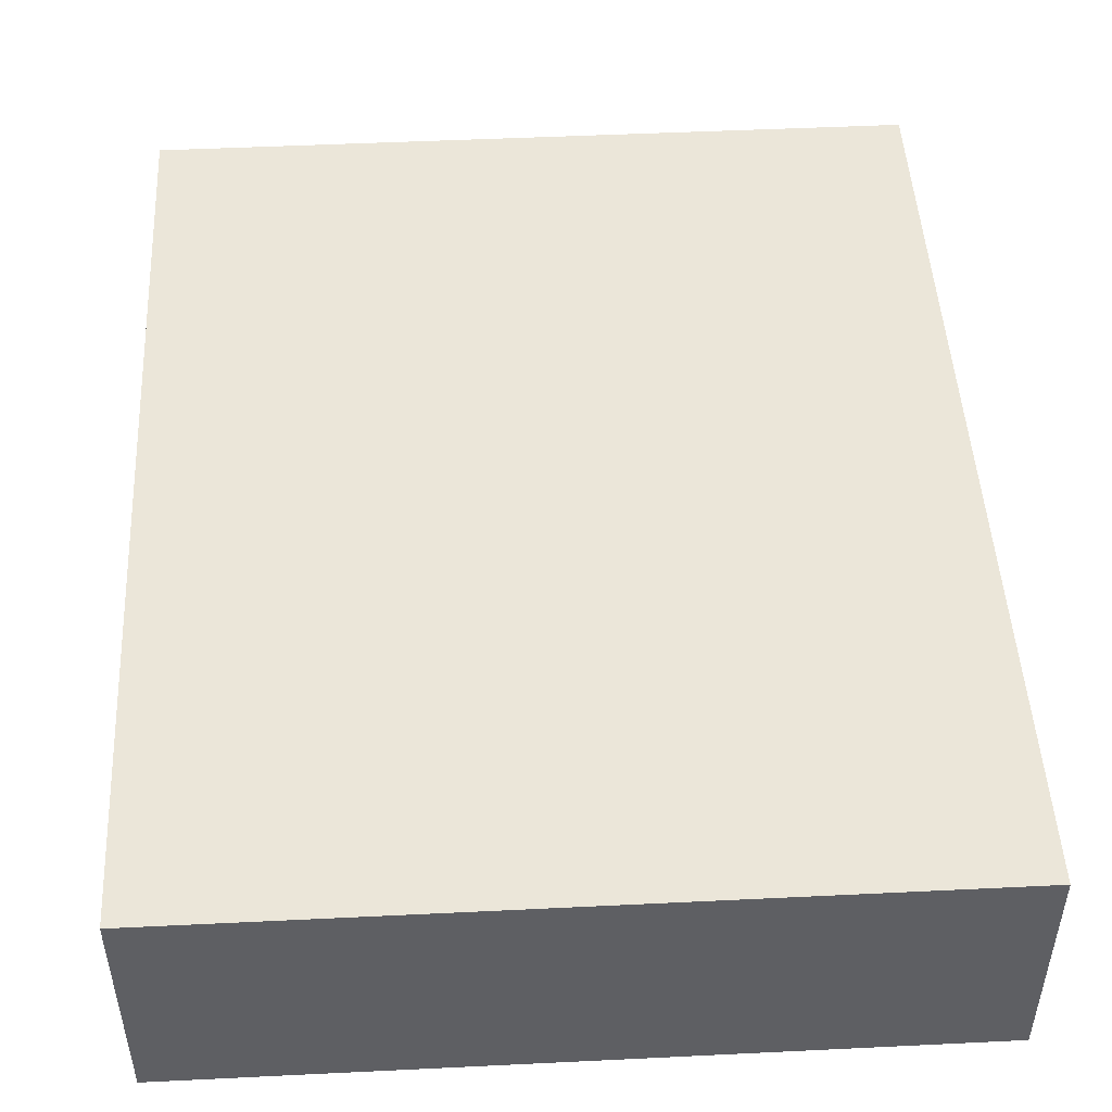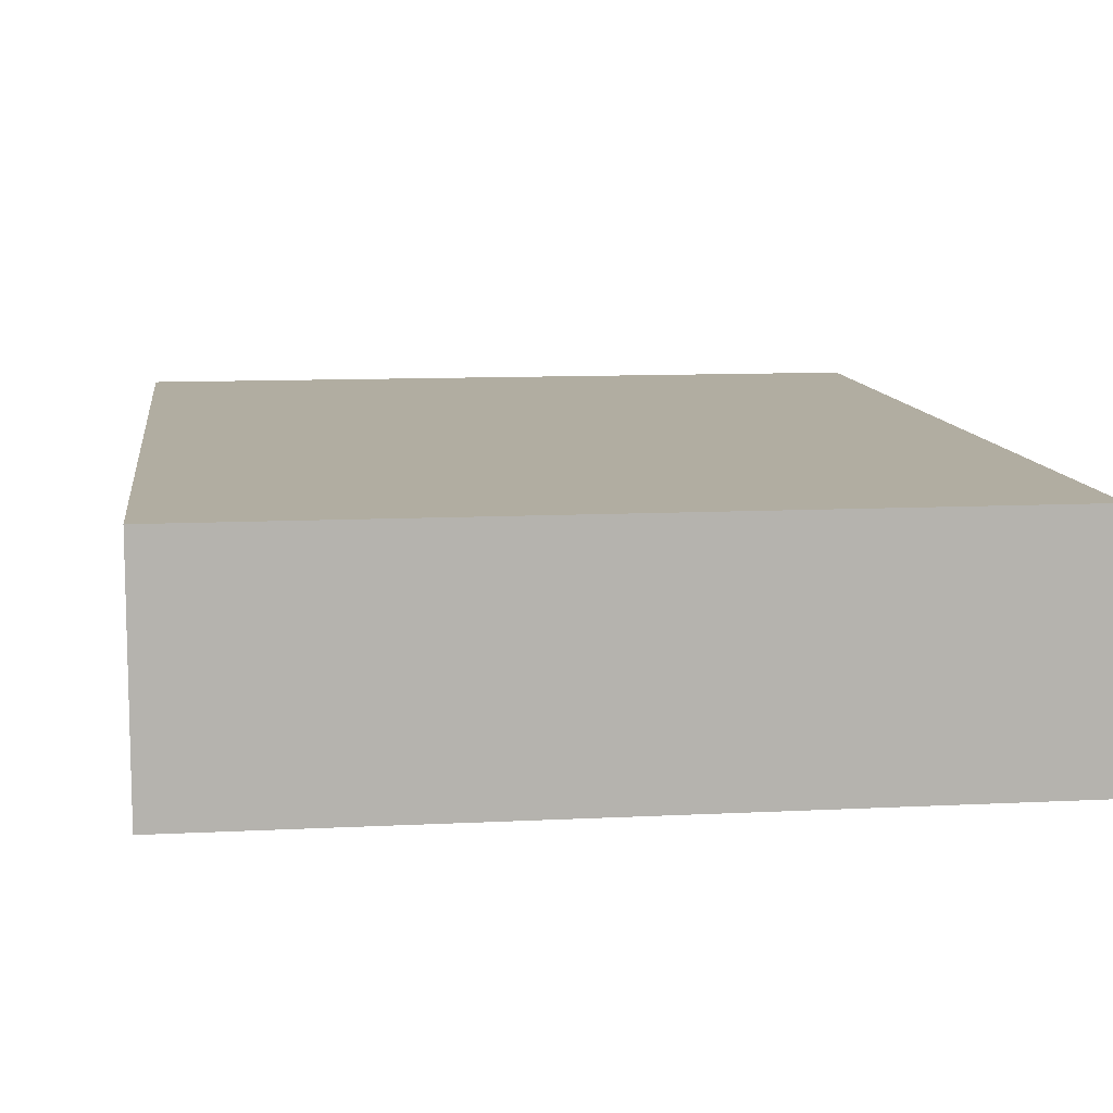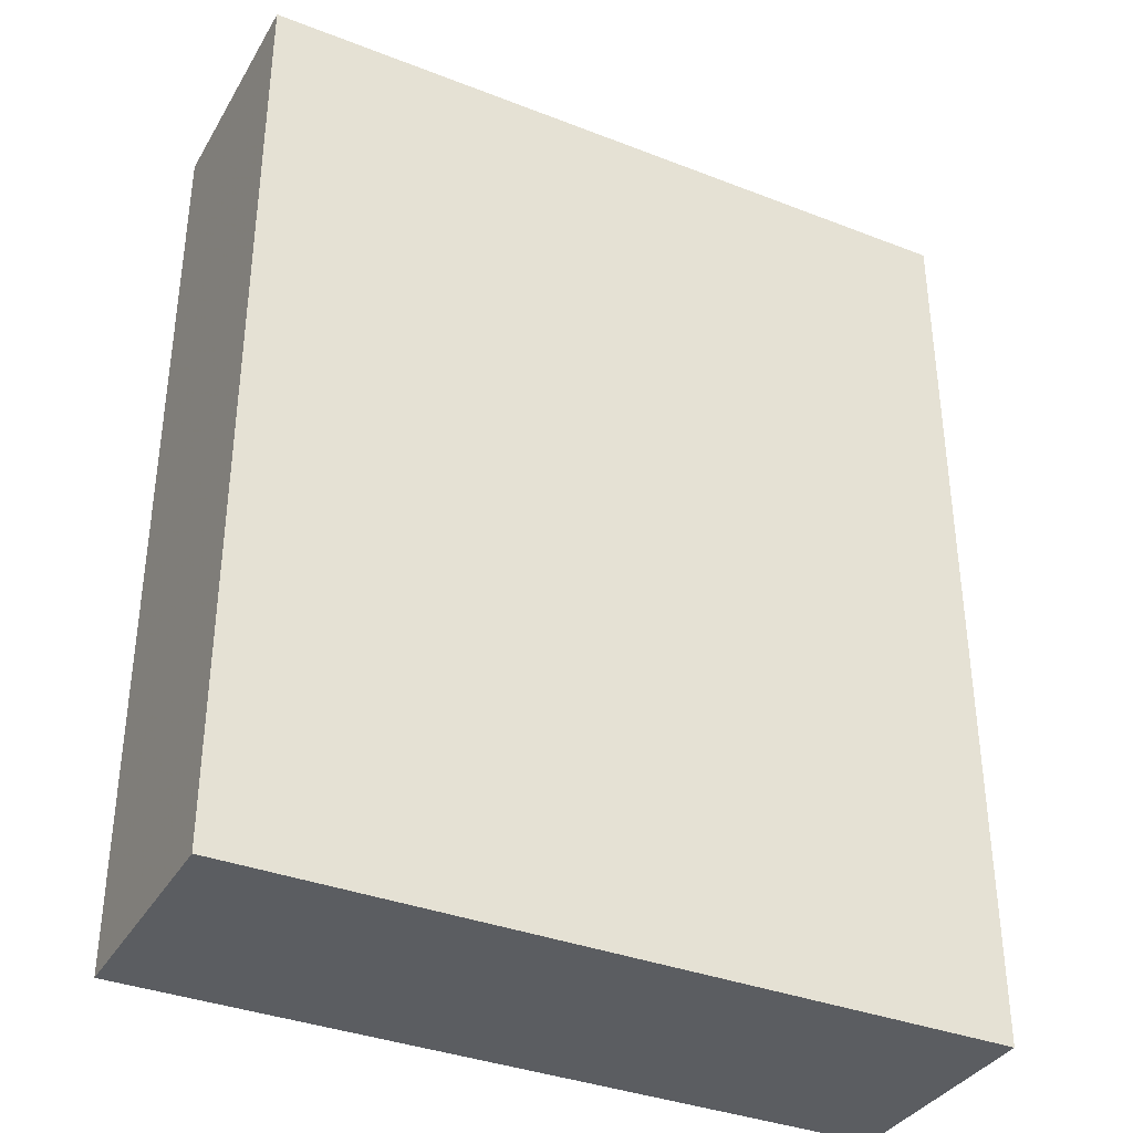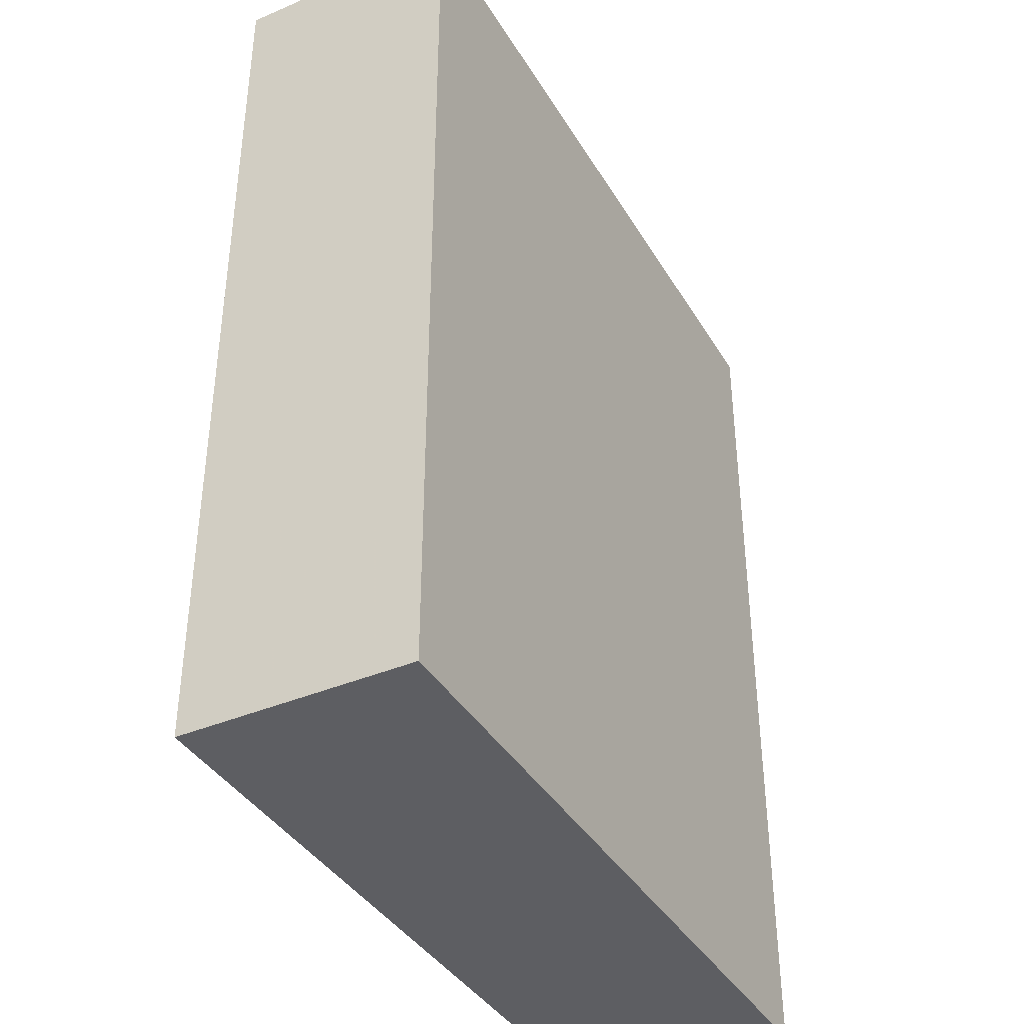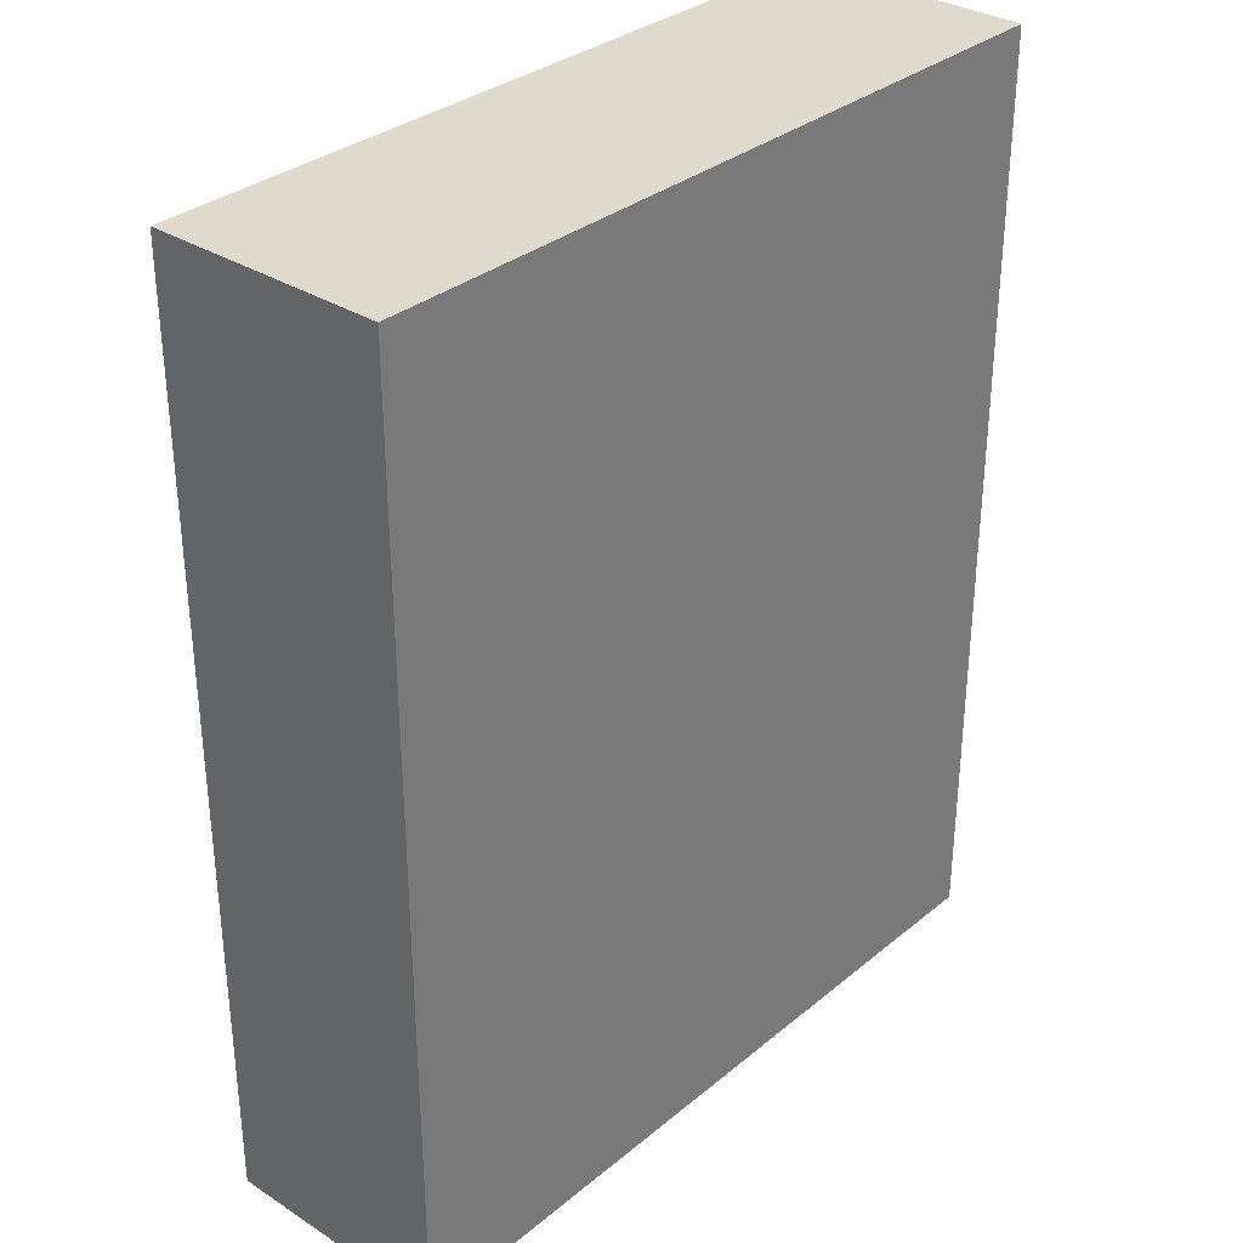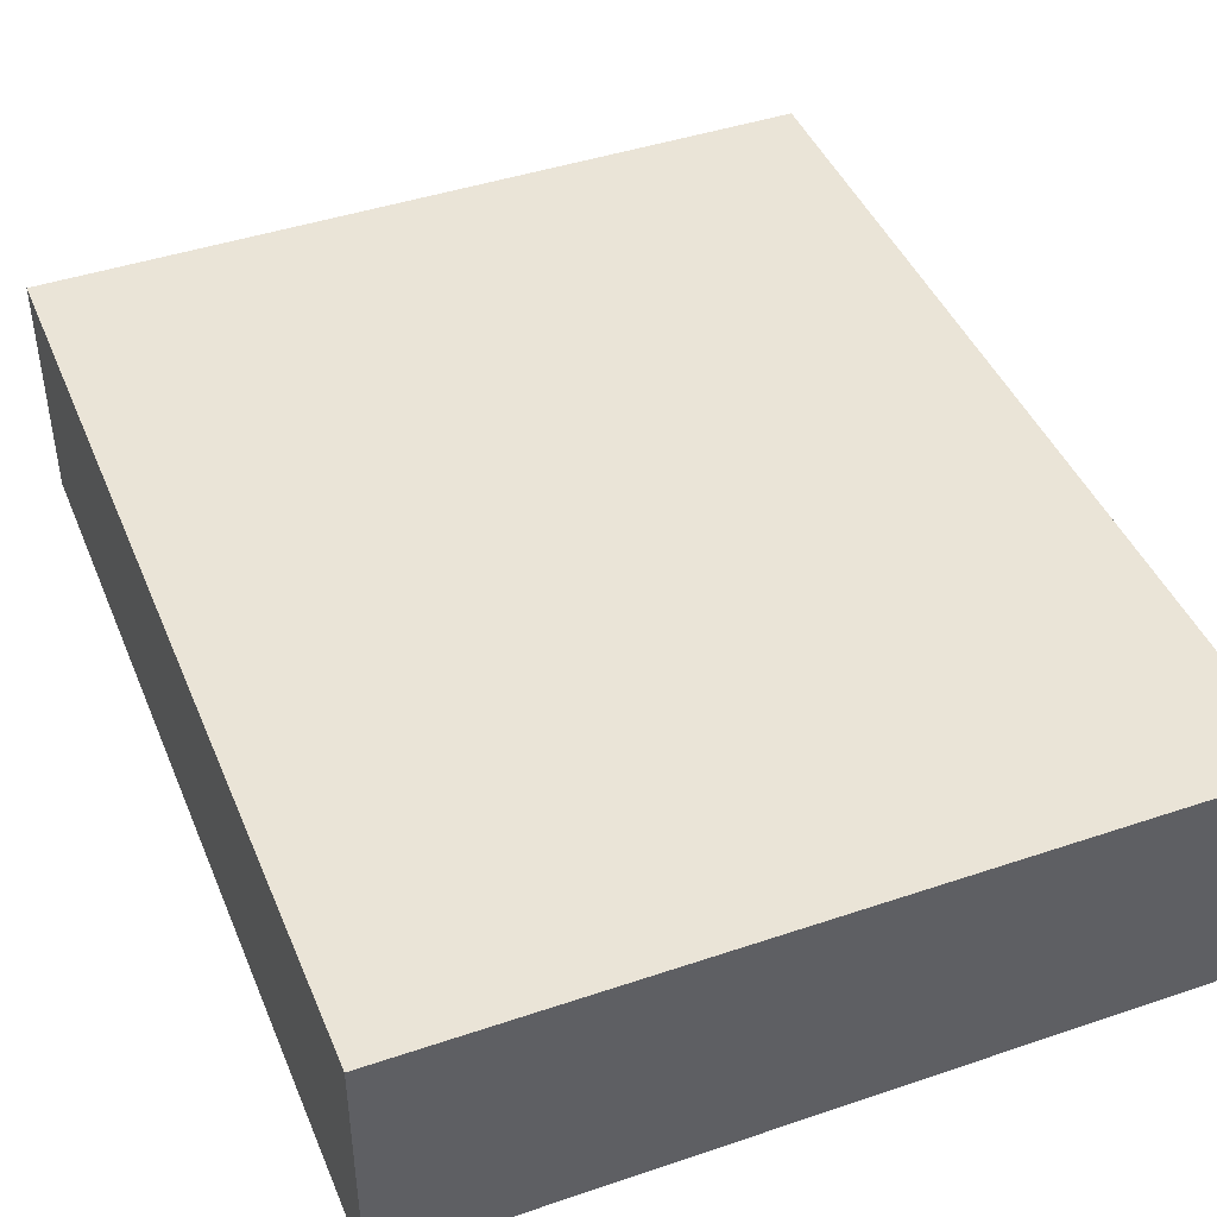
<metadata>
{"format":"obj","ext":"obj","renderer":"f3d","projection":"perspective","resolution":1024,"background":"white","views":[{"elev":48.5,"azim":-3.1,"up":"+Y"},{"elev":10.3,"azim":172.6,"up":"+Y"},{"elev":-35.9,"azim":-27.0,"up":"+Z"},{"elev":-39.1,"azim":118.0,"up":"+Z"},{"elev":32.6,"azim":131.5,"up":"+Z"},{"elev":43.8,"azim":158.3,"up":"+Y"}]}
</metadata>
<code>
v 0.0723 0 0
v 0.3891 0 0.6
v 0.1018 0.15 0
v 0.09259 0.15 0.1761
v 0.4127 0 0.5217
v 0.3787 0 0
v 0 0.1069 0.3789
v 0 0.05607 0.4267
v 0 0 0.4959
v 0.09214 0.15 0.6
v 0.3894 0.15 0
v 0 0.0536 0.3367
v 0 0 0.1106
v 0.4845 0.15 0.4683
v 0.4845 0.08329 0.05636
v 0.3763 0.15 0.4079
v 0 0.07388 0.07829
v 0.4845 0.06804 0.1295
v 0.4845 0 0.09743
v 0.1023 0.15 0.4068
v 0.1974 0.15 0.4716
v 0.09408 0.15 0.5154
v 0.3183 0 0.2325
v 0.4073 0 0.271
v 0.4048 0 0.1758
v 0.1463 0 0.6
v 0.1796 0.15 0.6
v 0.2094 0.07824 0.6
v 0.2663 0 0
v 0 0.15 0.09977
v 0 0 0.2919
v 0.2974 0 0.4151
v 0 0 0.6
v 0.3802 0.15 0.6
v 0 0 0
v 0 0.07245 0.1983
v 0.4845 0 0.6
v 0.107 0 0.1149
v 0.1037 0.15 0.2777
v 0.4845 0 0.2044
v 0.3162 0 0.5143
v 0 0.15 0.2983
v 0.4845 0.08174 0.2204
v 0.2848 0.15 0.4966
v 0 0.07709 0.5236
v 0 0.15 0.6
v 0.2032 0.15 0.2053
v 0.1851 0.07573 0
v 0.4845 0.15 0.3613
v 0.3846 0.15 0.3016
v 0.06772 0.07501 0
v 0.3117 0.15 0
v 0.3432 0.08097 0.6
v 0 0 0.192
v 0.2858 0.15 0.3749
v 0.2822 0 0.6
v 0.4845 0.15 0.6
v 0.1493 0.15 0.09661
v 0.3436 0 0.1028
v 0.2233 0 0.2879
v 0.4175 0 0.3691
v 0 0.15 0.459
v 0.4845 0 0
v 0.1187 0 0.2349
v 0.3012 0.07348 0
v 0.4845 0 0.3163
v 0.3901 0.15 0.1792
v 0.4845 0.07267 0.3648
v 0 0.15 0
v 0.09826 0.07038 0.6
v 0.4845 0.15 0.2572
v 0.4845 0.15 0
v 0.3881 0.15 0.5201
v 0.2023 0 0.4934
v 0 0 0.403
v 0.4115 0.07392 0
v 0.2773 0.15 0.1173
v 0.1627 0 0
v 0 0.15 0.2093
v 0.2919 0.15 0.6
v 0.196 0.15 0.3332
v 0.4845 0 0.463
v 0.2186 0.15 0
v 0.3319 0 0.3308
v 0.08694 0 0.4961
v 0.4845 0.15 0.1327
v 0.2332 0 0.1351
v 0.4845 0.07443 0.5053
v 0.1178 0 0.3763
v 0.3929 0.15 0.08584
v 0.2917 0.15 0.2494
v 0.367 0 0.4404
f 48 78 51
f 78 38 1
f 79 30 36
f 57 34 53
f 34 57 73
f 41 56 74
f 60 32 89
f 5 2 41
f 3 51 69
f 3 30 58
f 59 6 19
f 12 7 42
f 75 8 12
f 46 45 33
f 42 36 12
f 75 9 8
f 89 85 75
f 10 70 27
f 10 27 22
f 11 52 90
f 62 42 7
f 79 36 42
f 35 13 17
f 16 44 73
f 19 18 40
f 18 19 15
f 46 22 62
f 81 20 21
f 46 10 22
f 80 44 27
f 23 24 84
f 91 50 67
f 35 51 1
f 13 38 54
f 52 11 65
f 60 64 87
f 88 82 68
f 31 75 12
f 55 44 16
f 64 38 87
f 2 53 56
f 73 14 16
f 26 33 85
f 63 19 6
f 83 48 3
f 49 71 50
f 52 65 83
f 72 11 90
f 74 89 32
f 84 60 23
f 66 24 40
f 76 6 65
f 56 53 28
f 60 87 23
f 87 59 23
f 3 58 83
f 28 70 26
f 60 89 64
f 81 91 47
f 58 30 4
f 44 21 27
f 37 82 88
f 72 63 76
f 31 12 36
f 9 33 45
f 92 5 41
f 54 64 31
f 49 68 71
f 4 79 39
f 54 31 36
f 88 68 14
f 53 2 57
f 84 61 92
f 78 87 38
f 66 68 82
f 49 14 68
f 85 74 26
f 40 43 66
f 84 32 60
f 34 80 53
f 23 25 24
f 30 69 17
f 26 74 56
f 51 3 48
f 84 24 61
f 61 82 92
f 35 69 51
f 72 76 11
f 79 42 39
f 22 27 21
f 45 62 8
f 81 55 91
f 33 70 46
f 17 36 30
f 67 77 91
f 29 78 48
f 90 67 86
f 56 41 2
f 34 73 80
f 43 18 86
f 71 86 67
f 7 12 8
f 32 84 92
f 63 15 19
f 4 39 47
f 72 15 63
f 28 27 70
f 71 43 86
f 72 90 86
f 89 74 85
f 1 51 78
f 82 61 66
f 63 6 76
f 41 32 92
f 14 57 88
f 52 83 77
f 44 55 21
f 37 2 5
f 31 64 89
f 81 39 20
f 79 4 30
f 90 52 77
f 62 45 46
f 37 5 82
f 31 89 75
f 76 65 11
f 4 47 58
f 25 23 59
f 18 15 86
f 91 55 50
f 77 58 47
f 7 8 62
f 9 75 85
f 78 29 87
f 55 81 21
f 55 16 50
f 72 86 15
f 58 77 83
f 54 36 13
f 14 73 57
f 29 6 59
f 39 42 20
f 43 71 68
f 66 61 24
f 65 48 83
f 67 90 77
f 29 65 6
f 22 21 20
f 49 16 14
f 35 1 13
f 64 54 38
f 13 36 17
f 56 28 26
f 10 46 70
f 35 17 69
f 80 73 44
f 9 85 33
f 91 77 47
f 8 9 45
f 32 41 74
f 37 88 57
f 33 26 70
f 40 24 25
f 71 67 50
f 50 16 49
f 43 40 18
f 27 28 80
f 68 66 43
f 59 19 25
f 37 57 2
f 20 62 22
f 62 20 42
f 81 47 39
f 80 28 53
f 69 30 3
f 38 13 1
f 29 59 87
f 5 92 82
f 40 25 19
f 48 65 29

</code>
